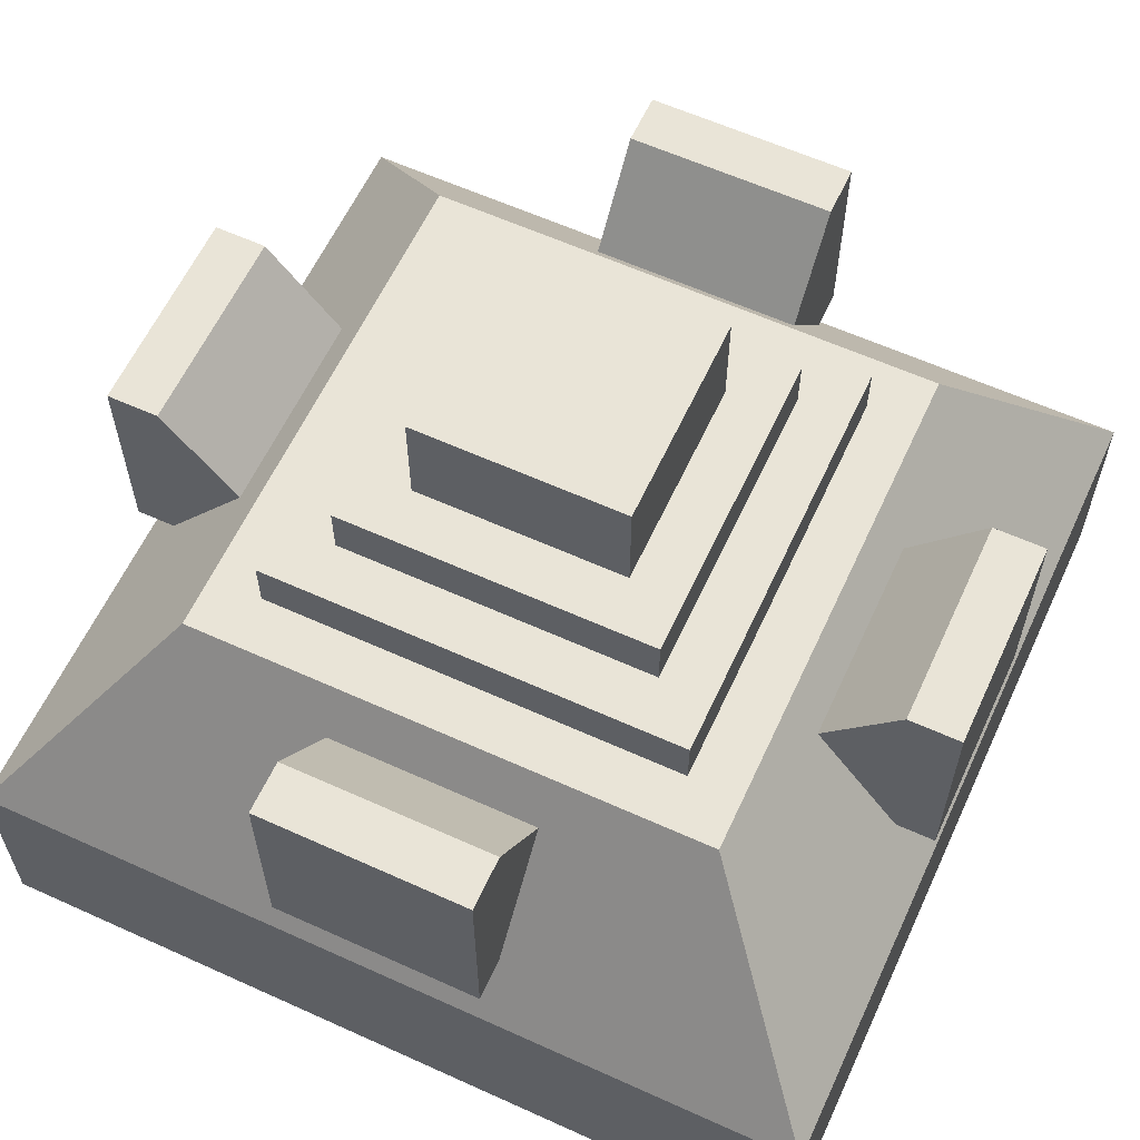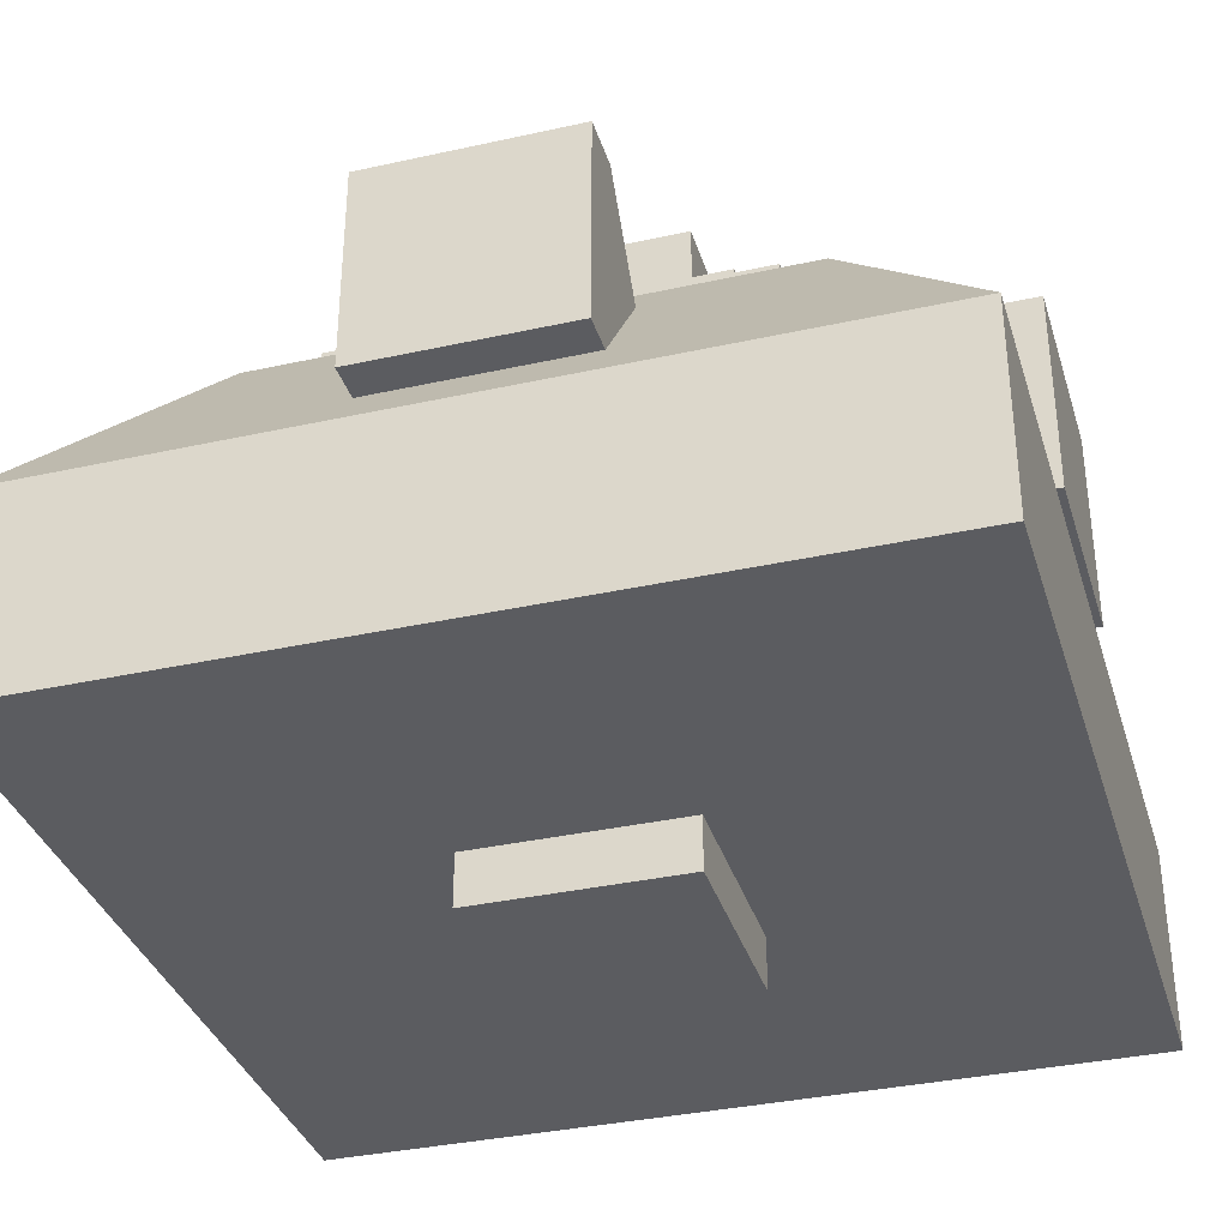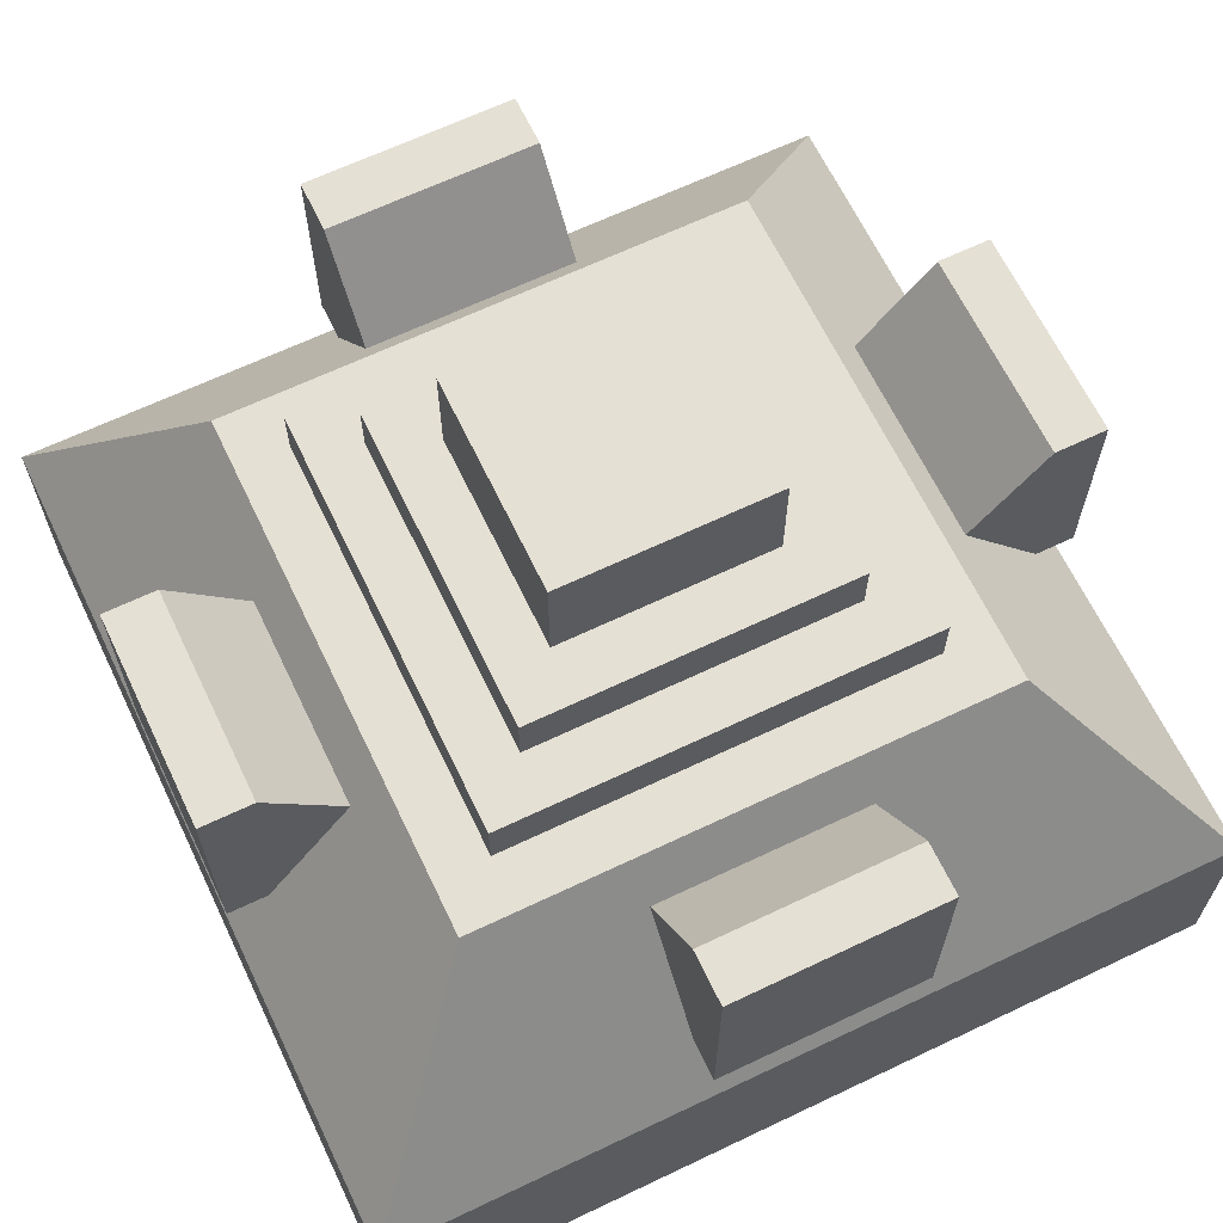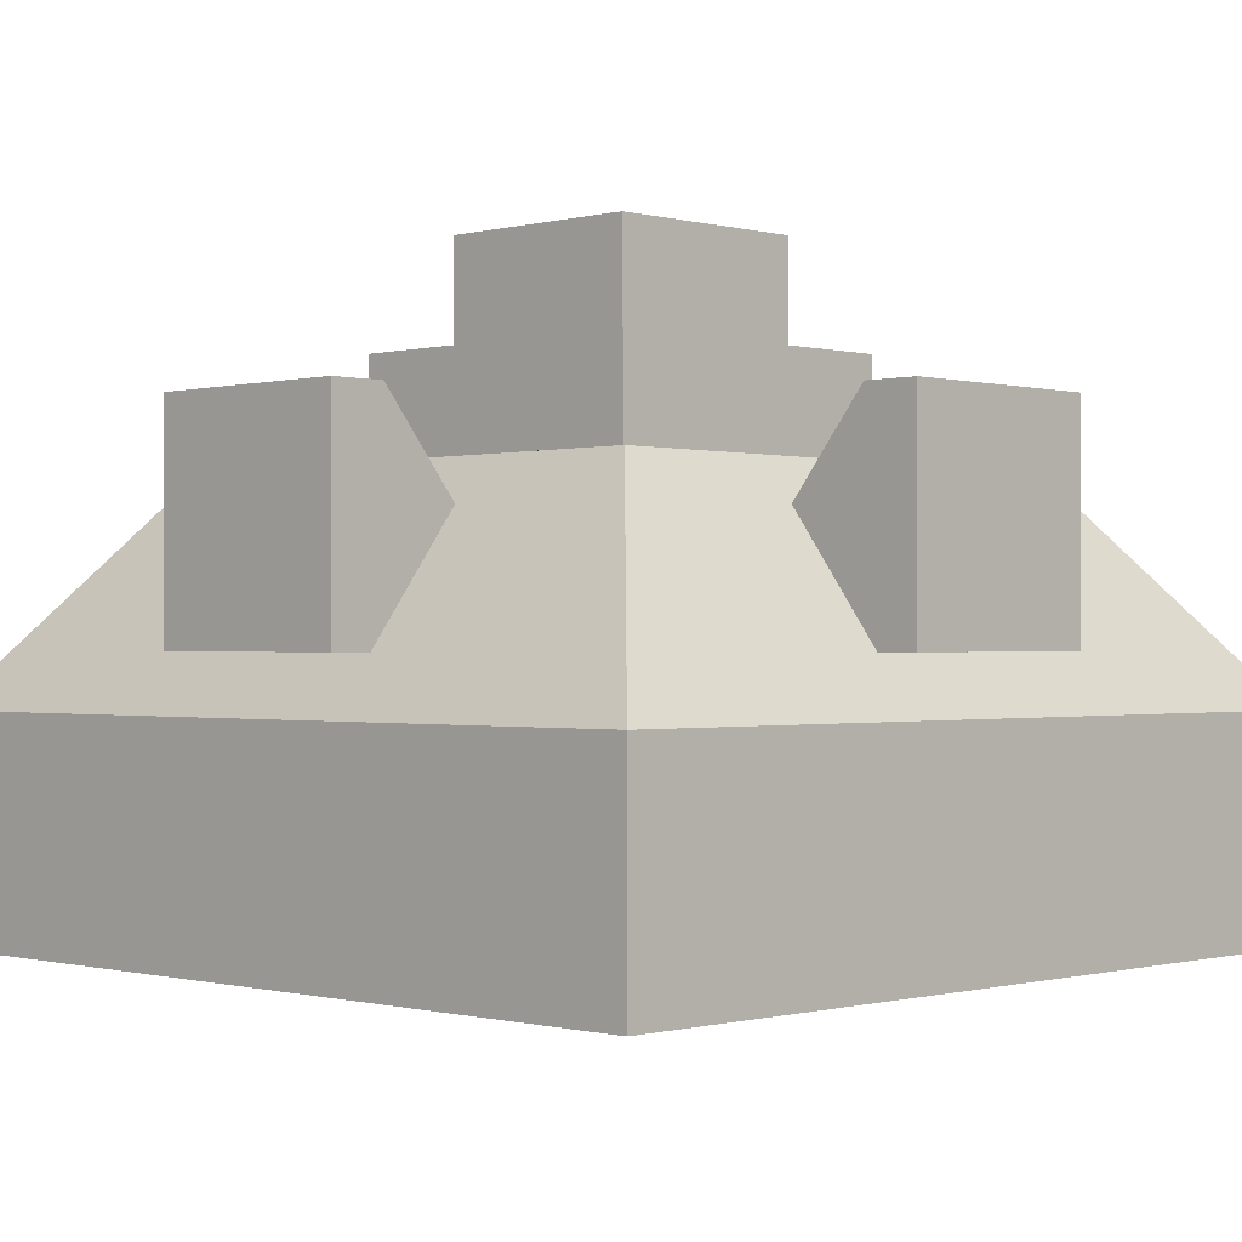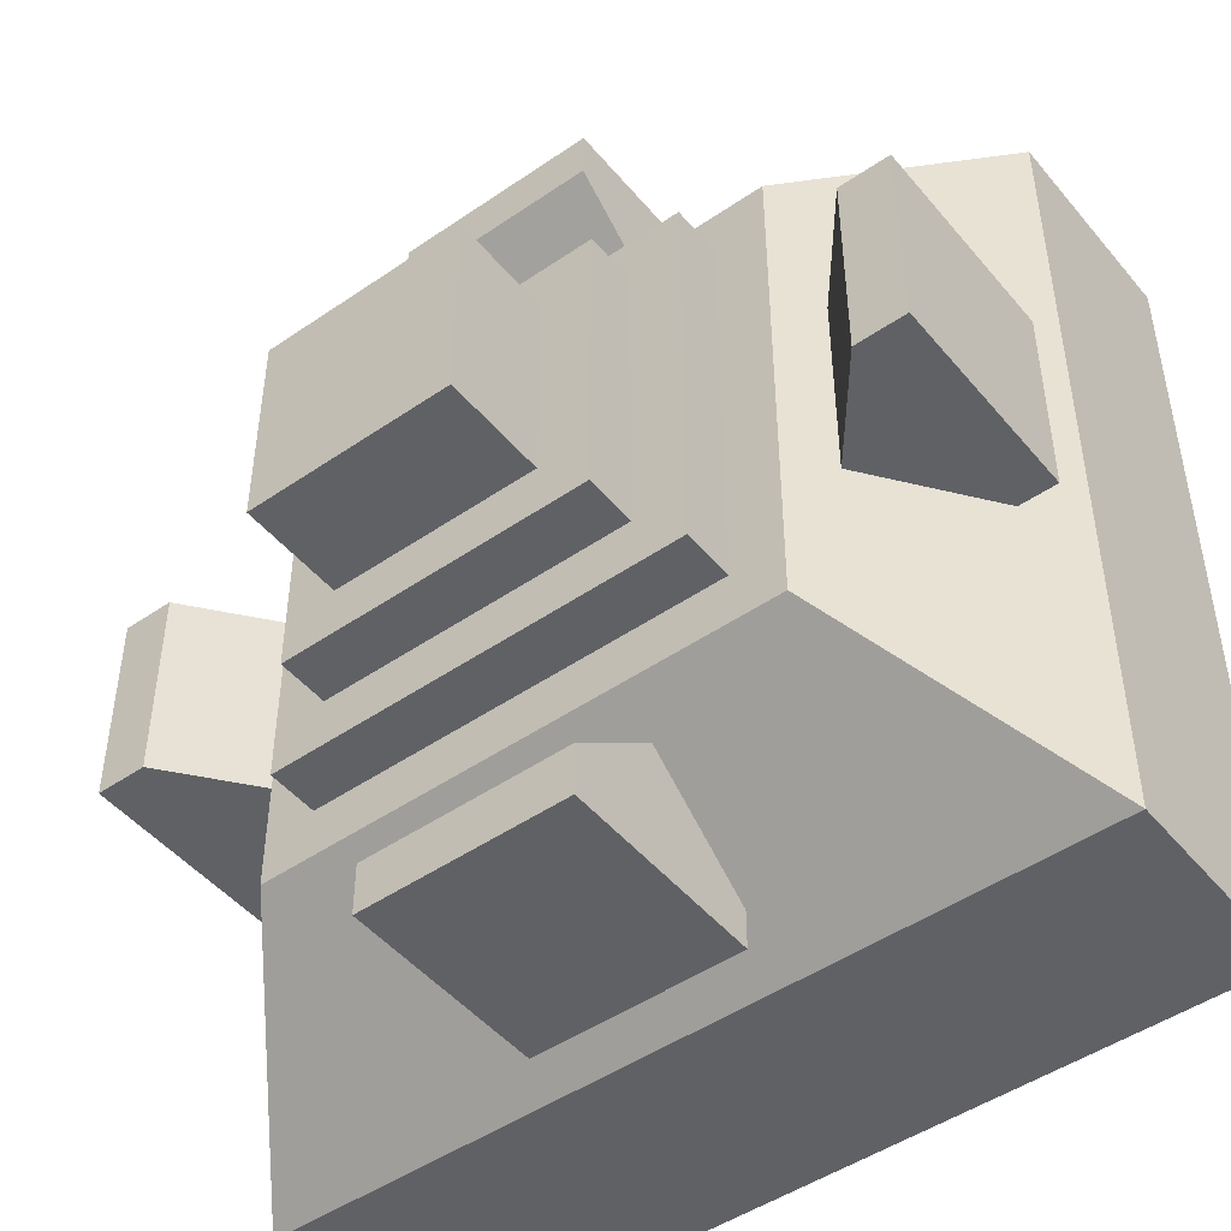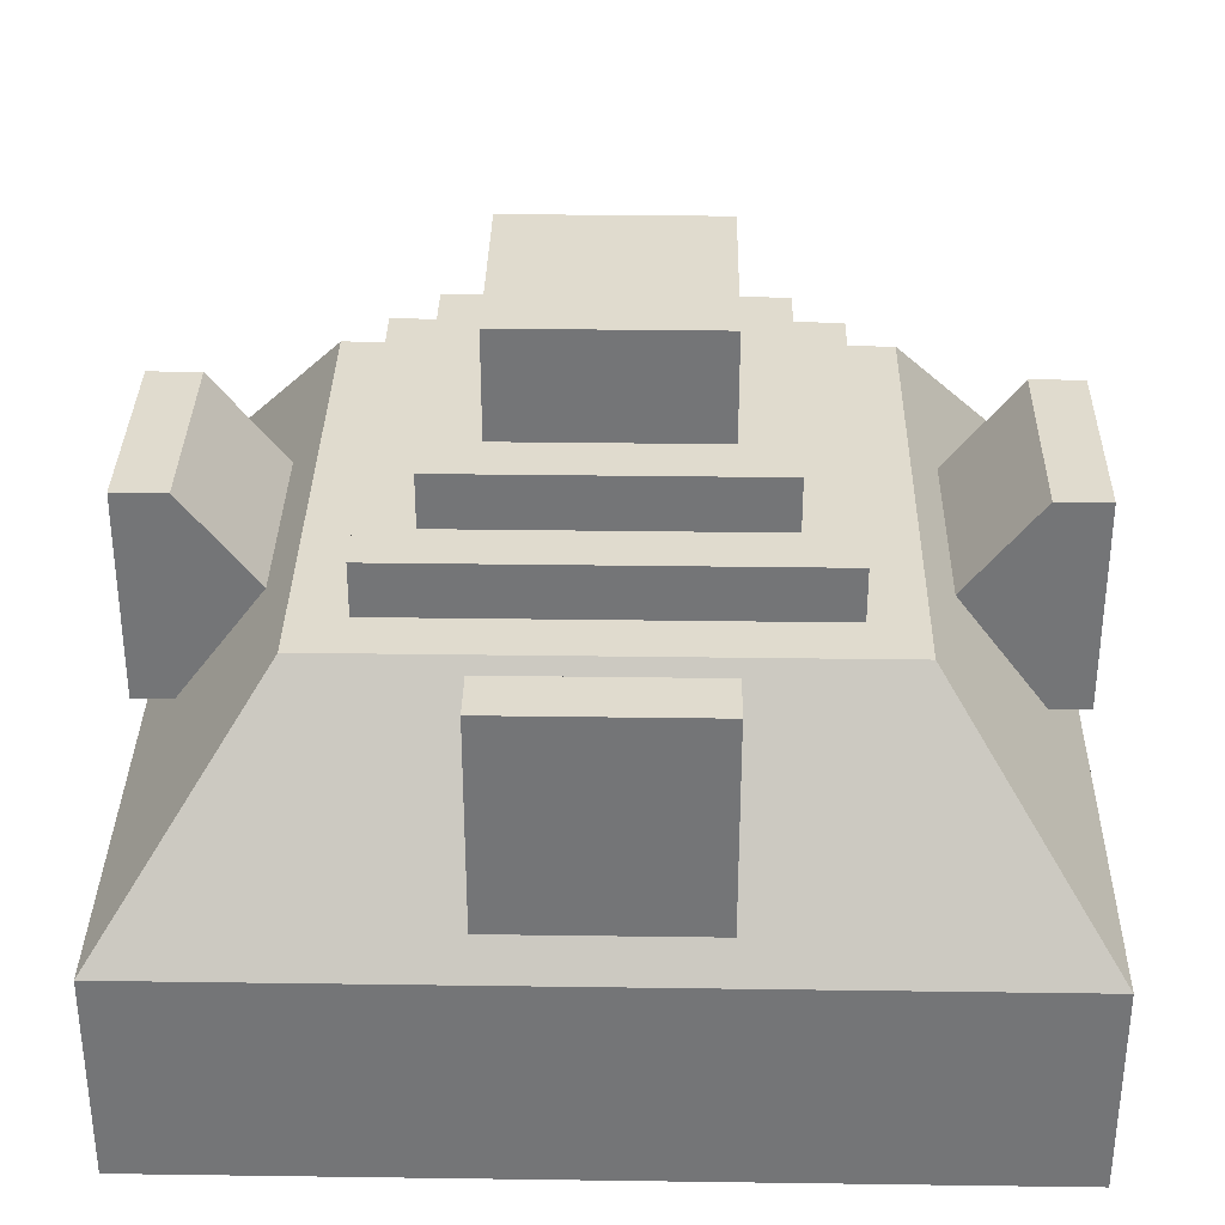
<metadata>
{"format":"obj","ext":"obj","renderer":"f3d","projection":"perspective","resolution":1024,"background":"white","views":[{"elev":60.9,"azim":-155.2,"up":"+Y"},{"elev":-35.2,"azim":106.4,"up":"+Y"},{"elev":65.4,"azim":154.4,"up":"+Y"},{"elev":-0.4,"azim":-45.4,"up":"+Y"},{"elev":-47.7,"azim":-142.3,"up":"+Z"},{"elev":33.4,"azim":91.1,"up":"+Y"}]}
</metadata>
<code>
o Base_Cube.006
v 0.1875 0.5625 0.8125
v 0.1875 0.5625 0.1875
v 0.8125 0.5625 0.8125
v 0.8125 0.5625 0.1875
v 0 0.0625 1
v 0 0.3125 1
v 0 0.0625 0
v 0 0.3125 0
v 1 0.0625 1
v 1 0.3125 1
v 1 0.0625 0
v 1 0.3125 0
v 0.75 0.625 0.25
v 0.75 0.5625 0.25
v 0.75 0.625 0.75
v 0.75 0.5625 0.75
v 0.25 0.625 0.25
v 0.25 0.5625 0.25
v 0.25 0.625 0.75
v 0.25 0.5625 0.75
v 0.6875 0.6875 0.3125
v 0.6875 0.625 0.3125
v 0.6875 0.6875 0.6875
v 0.6875 0.625 0.6875
v 0.3125 0.6875 0.3125
v 0.3125 0.625 0.3125
v 0.3125 0.6875 0.6875
v 0.3125 0.625 0.6875
v 0.625 0.8125 0.375
v 0.625 0.6875 0.375
v 0.625 0.8125 0.625
v 0.625 0.6875 0.625
v 0.375 0.8125 0.375
v 0.375 0.6875 0.375
v 0.375 0.8125 0.625
v 0.375 0.6875 0.625
f 2 1 3 4
f 4 12 8 2
f 5 6 8 7
f 7 8 12 11
f 11 12 10 9
f 9 10 6 5
f 7 11 9 5
f 3 10 12 4
f 1 6 10 3
f 2 8 6 1
f 13 17 19 15
f 16 15 19 20
f 20 19 17 18
f 14 13 15 16
f 18 17 13 14
f 21 25 27 23
f 24 23 27 28
f 28 27 25 26
f 22 21 23 24
f 26 25 21 22
f 29 33 35 31
f 32 31 35 36
f 36 35 33 34
f 30 29 31 32
f 34 33 29 30
o Power_Ports_Cube.003
v 0.625 0.625 0
v 0.375 0.625 0
v 0.625 0.375 0
v 0.375 0.375 0
v 0.375 0.375 0.0625
v 0.375 0.625 0.0625
v 0.625 0.625 0.0625
v 0.625 0.375 0.0625
v 0.625 0.2188 0.1875
v 0.625 0.4688 0.1875
v 0.375 0.4688 0.1875
v 0.375 0.2188 0.1875
v 1 0.625 0.625
v 1 0.625 0.375
v 1 0.375 0.625
v 1 0.375 0.375
v 0.9375 0.375 0.375
v 0.9375 0.625 0.375
v 0.9375 0.625 0.625
v 0.9375 0.375 0.625
v 0.8125 0.2188 0.625
v 0.8125 0.4688 0.625
v 0.8125 0.4688 0.375
v 0.8125 0.2188 0.375
v 0.375 0.625 1
v 0.625 0.625 1
v 0.375 0.375 1
v 0.625 0.375 1
v 0.625 0.375 0.9375
v 0.625 0.625 0.9375
v 0.375 0.625 0.9375
v 0.375 0.375 0.9375
v 0.375 0.2188 0.8125
v 0.375 0.4688 0.8125
v 0.625 0.4688 0.8125
v 0.625 0.2188 0.8125
v 0 0.625 0.375
v 0 0.625 0.625
v 0 0.375 0.375
v 0 0.375 0.625
v 0.0625 0.375 0.625
v 0.0625 0.625 0.625
v 0.0625 0.625 0.375
v 0.0625 0.375 0.375
v 0.1875 0.2188 0.375
v 0.1875 0.4688 0.375
v 0.1875 0.4688 0.625
v 0.1875 0.2188 0.625
v 0.375 0 0.375
v 0.625 0 0.375
v 0.375 0 0.625
v 0.625 0 0.625
v 0.375 0.0625 0.375
v 0.625 0.0625 0.375
v 0.375 0.0625 0.625
v 0.625 0.0625 0.625
f 37 39 40 38
f 39 44 41 40
f 40 41 42 38
f 38 42 43 37
f 37 43 44 39
f 44 43 46 45
f 42 41 48 47
f 41 44 45 48
f 43 42 47 46
f 49 51 52 50
f 51 56 53 52
f 52 53 54 50
f 50 54 55 49
f 49 55 56 51
f 56 55 58 57
f 54 53 60 59
f 53 56 57 60
f 55 54 59 58
f 61 63 64 62
f 63 68 65 64
f 64 65 66 62
f 62 66 67 61
f 61 67 68 63
f 68 67 70 69
f 66 65 72 71
f 65 68 69 72
f 67 66 71 70
f 73 75 76 74
f 75 80 77 76
f 76 77 78 74
f 74 78 79 73
f 73 79 80 75
f 80 79 82 81
f 78 77 84 83
f 77 80 81 84
f 79 78 83 82
f 85 86 88 87
f 86 90 92 88
f 87 91 89 85
f 88 92 91 87
f 85 89 90 86

</code>
